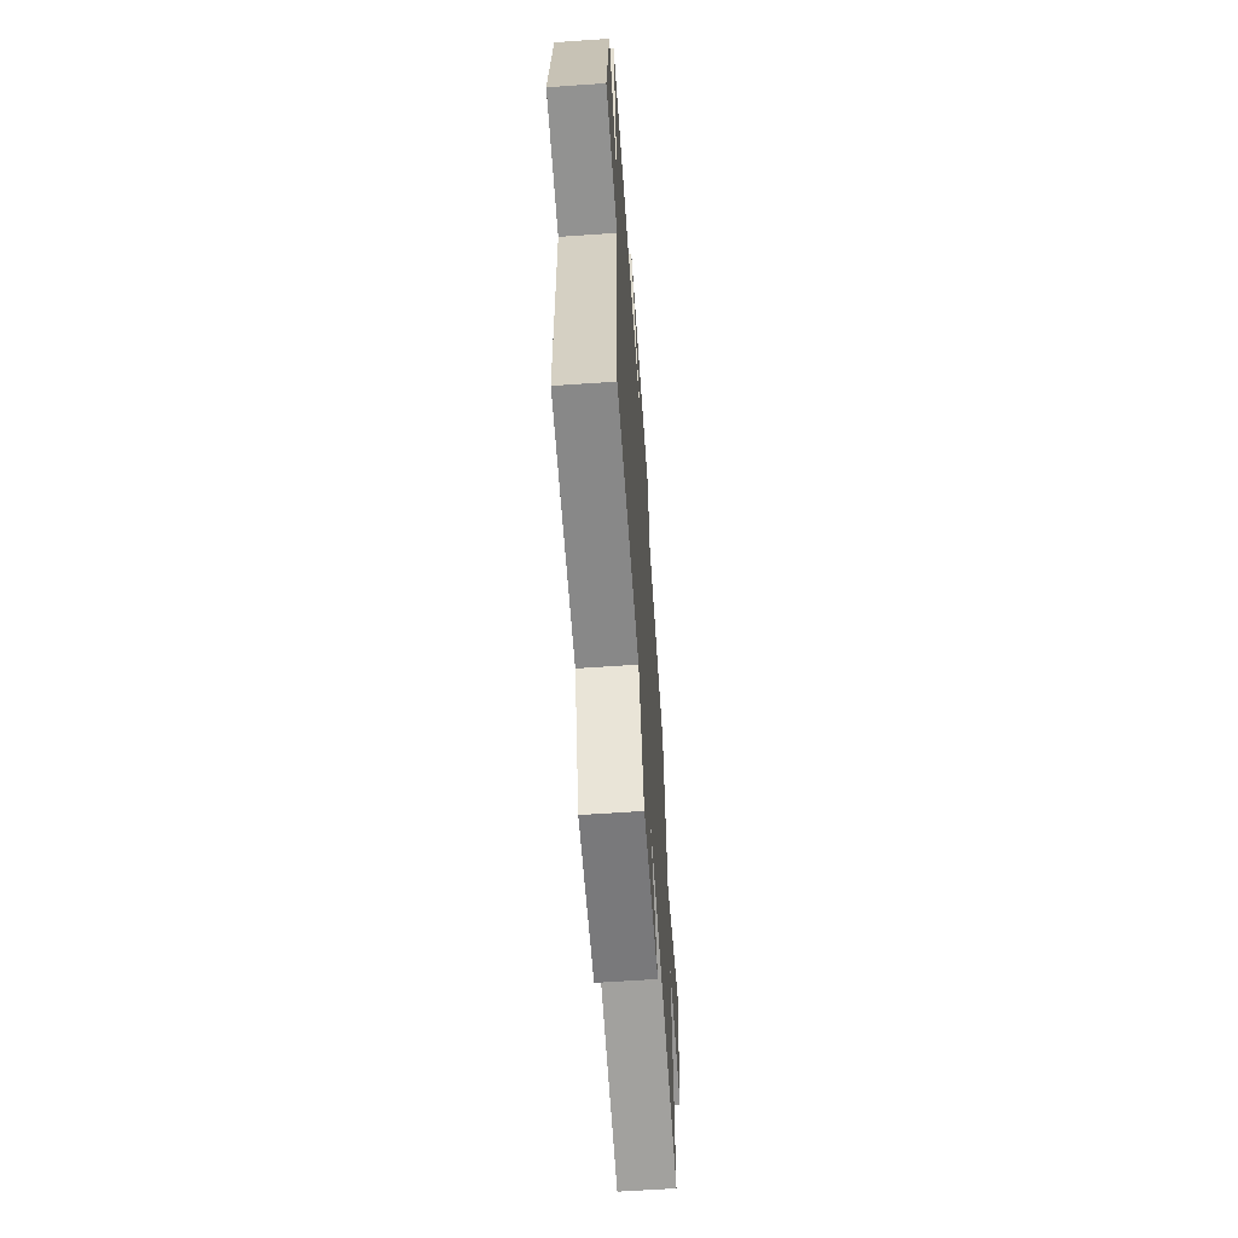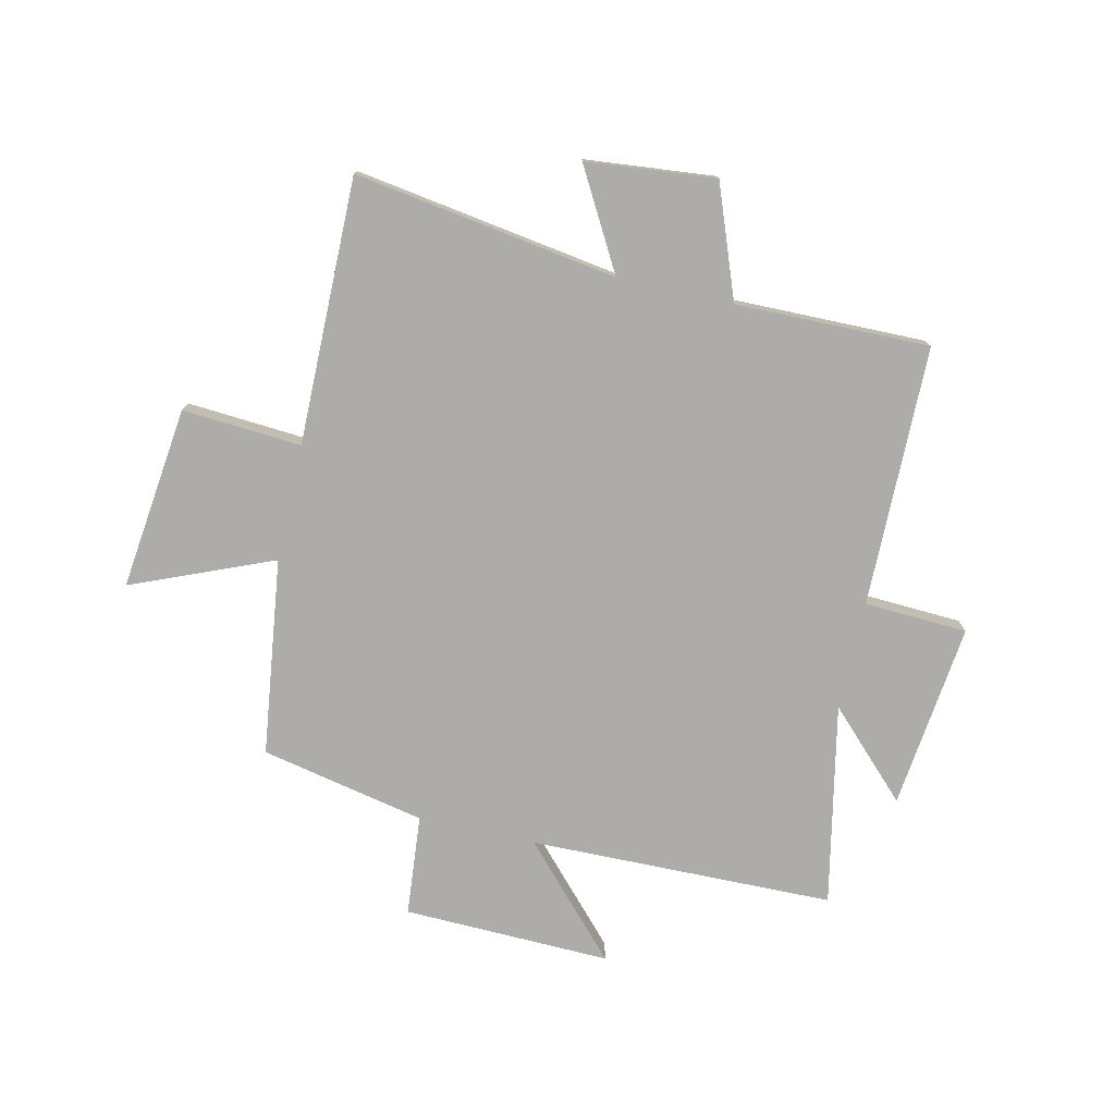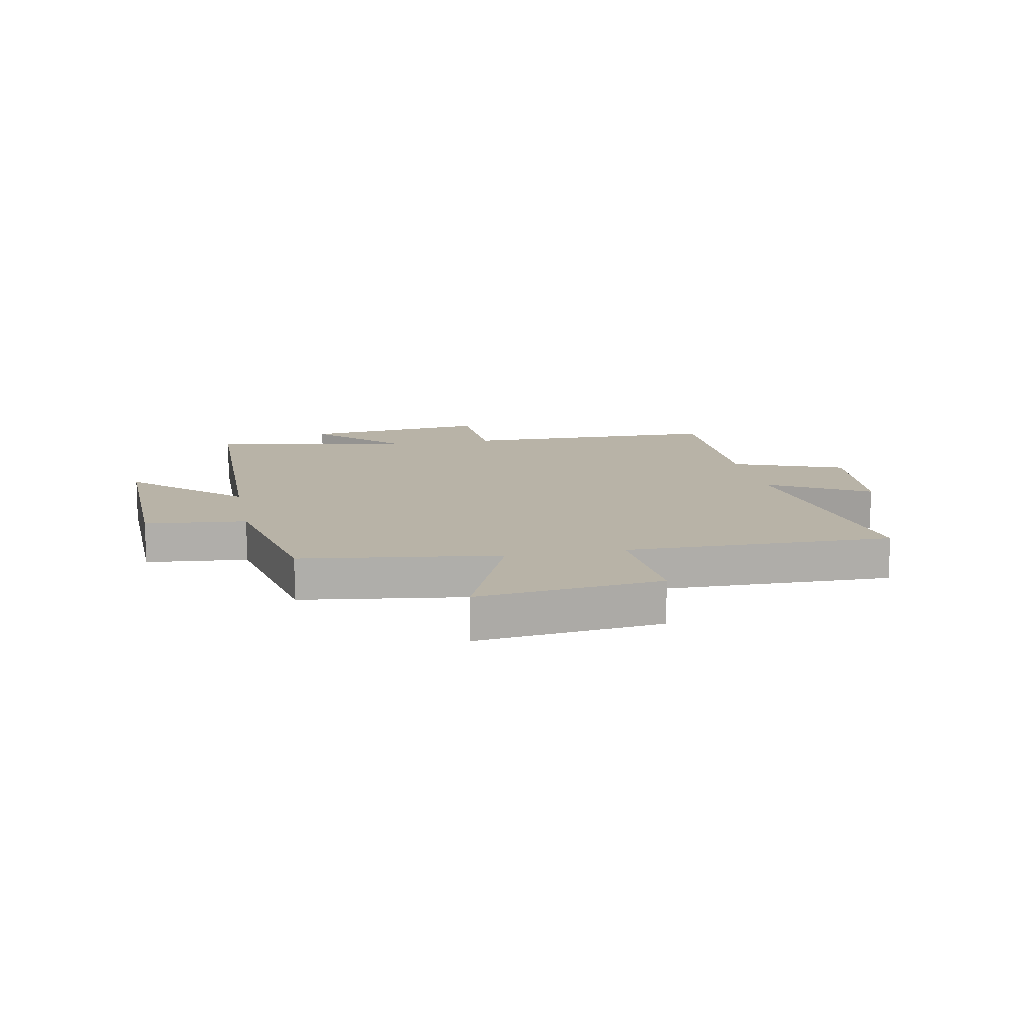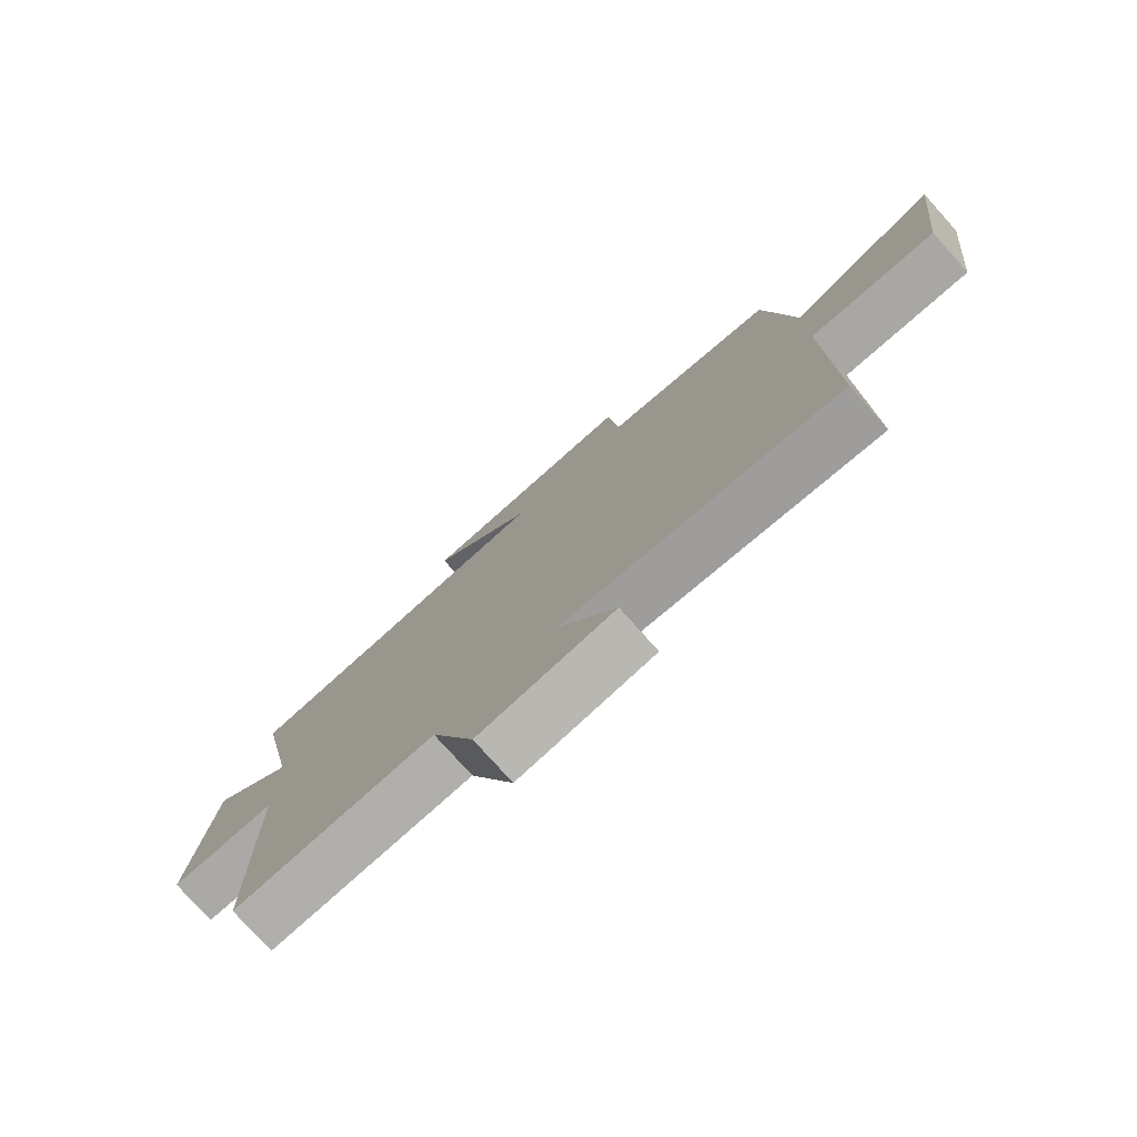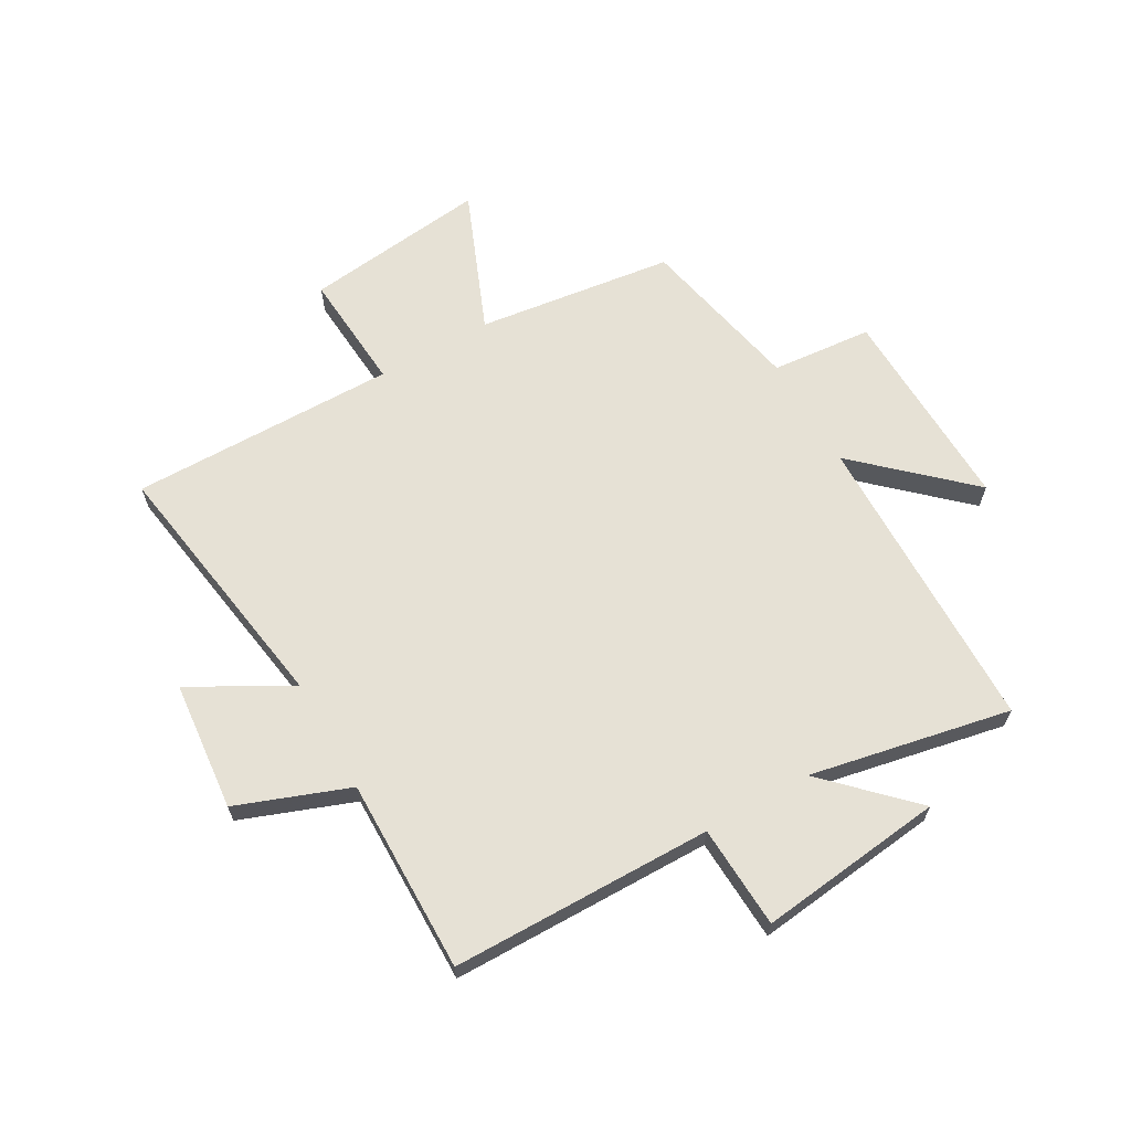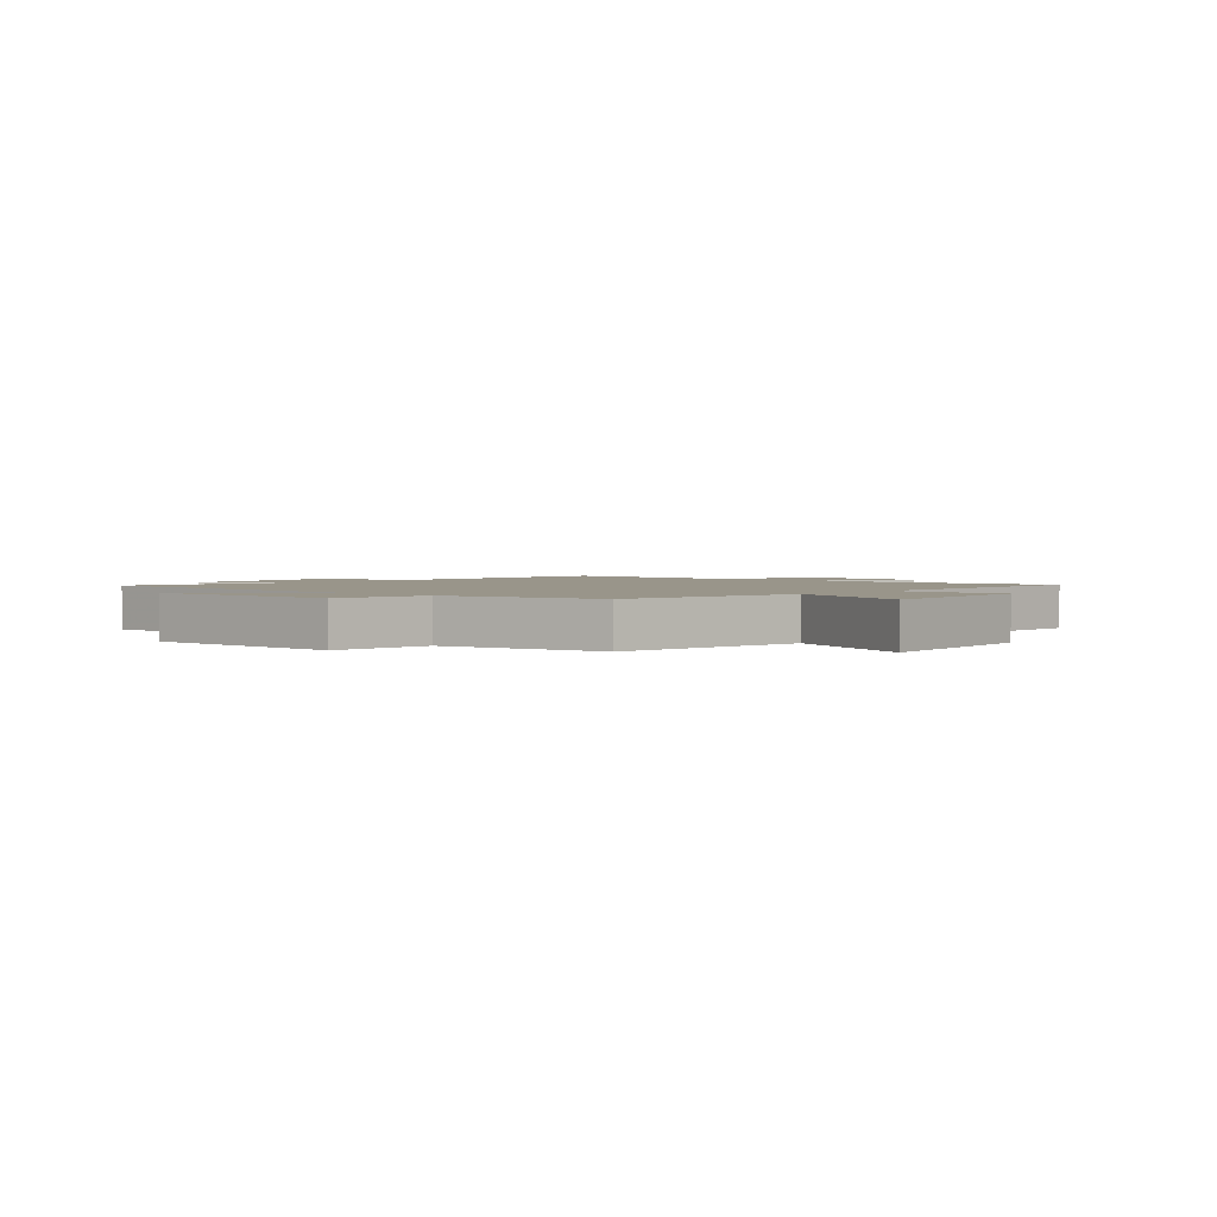
<metadata>
{"format":"obj","ext":"obj","renderer":"f3d","projection":"perspective","resolution":1024,"background":"white","views":[{"elev":-63.4,"azim":-86.0,"up":"+Z"},{"elev":-76.9,"azim":167.3,"up":"+Y"},{"elev":12.8,"azim":79.1,"up":"+Y"},{"elev":-77.8,"azim":41.9,"up":"+Z"},{"elev":64.8,"azim":-119.7,"up":"+Y"},{"elev":2.1,"azim":42.9,"up":"+Y"}]}
</metadata>
<code>
v 0.504 0.07 -0.571
v 0.045 0.07 -0.5
v 0.142 0.07 -0.673
v -0.084 0.07 -0.695
v -0.157 0.07 -0.5
v -0.495 0.07 -0.504
v -0.5 0.07 -0.049
v -0.68 0.07 -0.04
v -0.642 0.07 0.284
v -0.5 0.07 0.141
v -0.57 0.07 0.491
v -0.038 0.07 0.5
v -0.21 0.07 0.686
v 0.152 0.07 0.676
v 0.168 0.07 0.5
v 0.455 0.07 0.44
v 0.5 0.07 0.097
v 0.746 0.07 0.198
v 0.708 0.07 -0.122
v 0.5 0.07 -0.107
v 0.504 0 -0.571
v 0.045 0 -0.5
v 0.142 0 -0.673
v -0.084 0 -0.695
v -0.157 0 -0.5
v -0.495 0 -0.504
v -0.5 0 -0.049
v -0.68 0 -0.04
v -0.642 0 0.284
v -0.5 0 0.141
v -0.57 0 0.491
v -0.038 0 0.5
v -0.21 0 0.686
v 0.152 0 0.676
v 0.168 0 0.5
v 0.455 0 0.44
v 0.5 0 0.097
v 0.746 0 0.198
v 0.708 0 -0.122
v 0.5 0 -0.107
f 17 18 19 20
f 15 16 17 20
f 15 20 1 2
f 12 13 14 15
f 12 15 2
f 11 12 2
f 10 11 2
f 7 8 9 10
f 5 6 7 10
f 5 10 2 3
f 3 4 5
f 40 39 38 37
f 40 37 36 35
f 22 21 40 35
f 35 34 33 32
f 22 35 32
f 22 32 31
f 22 31 30
f 30 29 28 27
f 30 27 26 25
f 23 22 30 25
f 25 24 23
f 1 21 22 2
f 2 22 23 3
f 3 23 24 4
f 4 24 25 5
f 5 25 26 6
f 6 26 27 7
f 7 27 28 8
f 8 28 29 9
f 9 29 30 10
f 10 30 31 11
f 11 31 32 12
f 12 32 33 13
f 13 33 34 14
f 14 34 35 15
f 15 35 36 16
f 16 36 37 17
f 17 37 38 18
f 18 38 39 19
f 19 39 40 20
f 20 40 21 1

</code>
